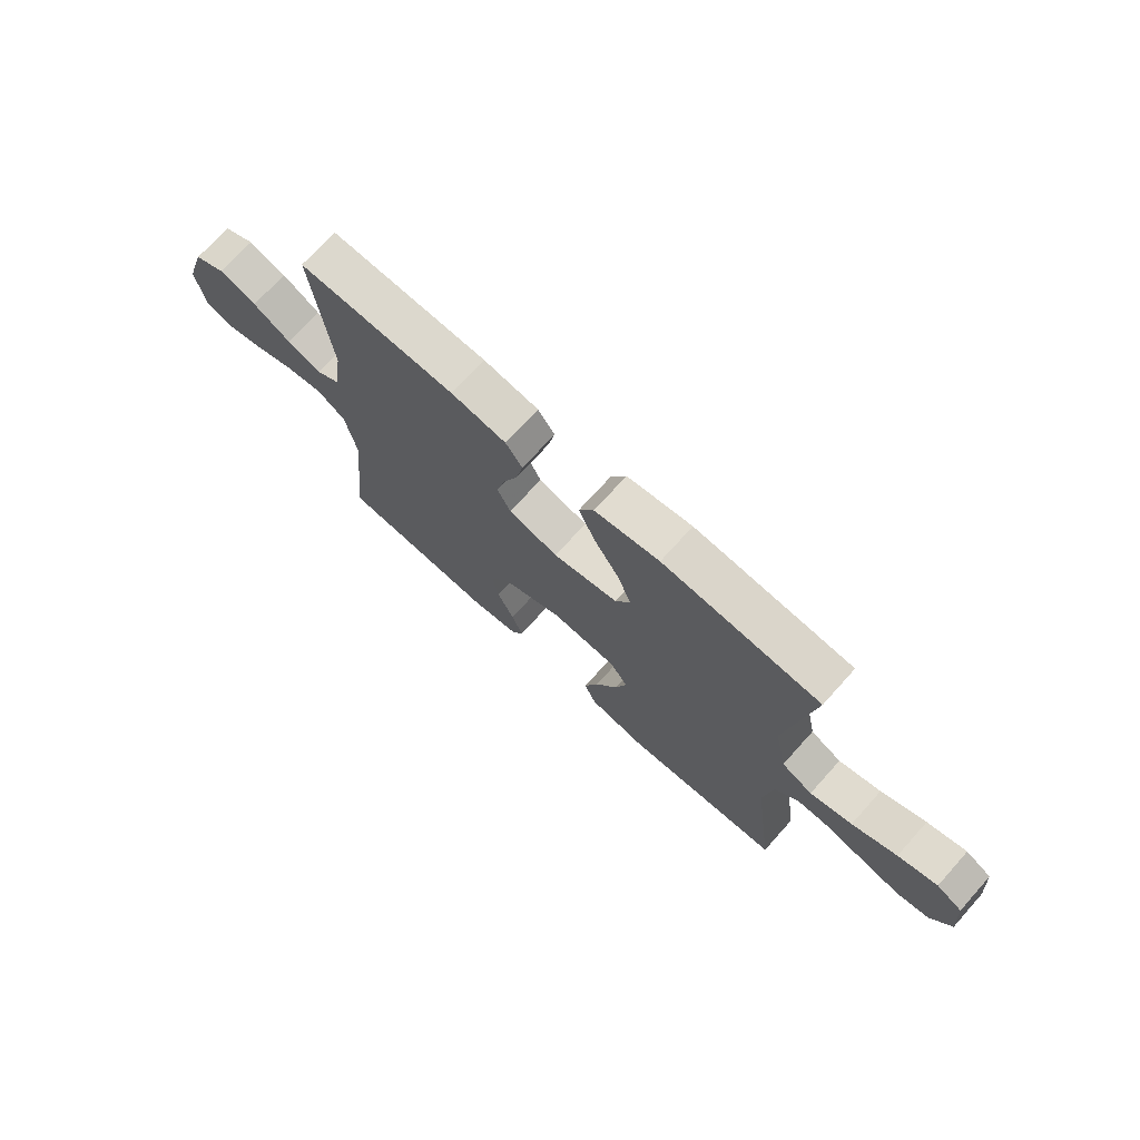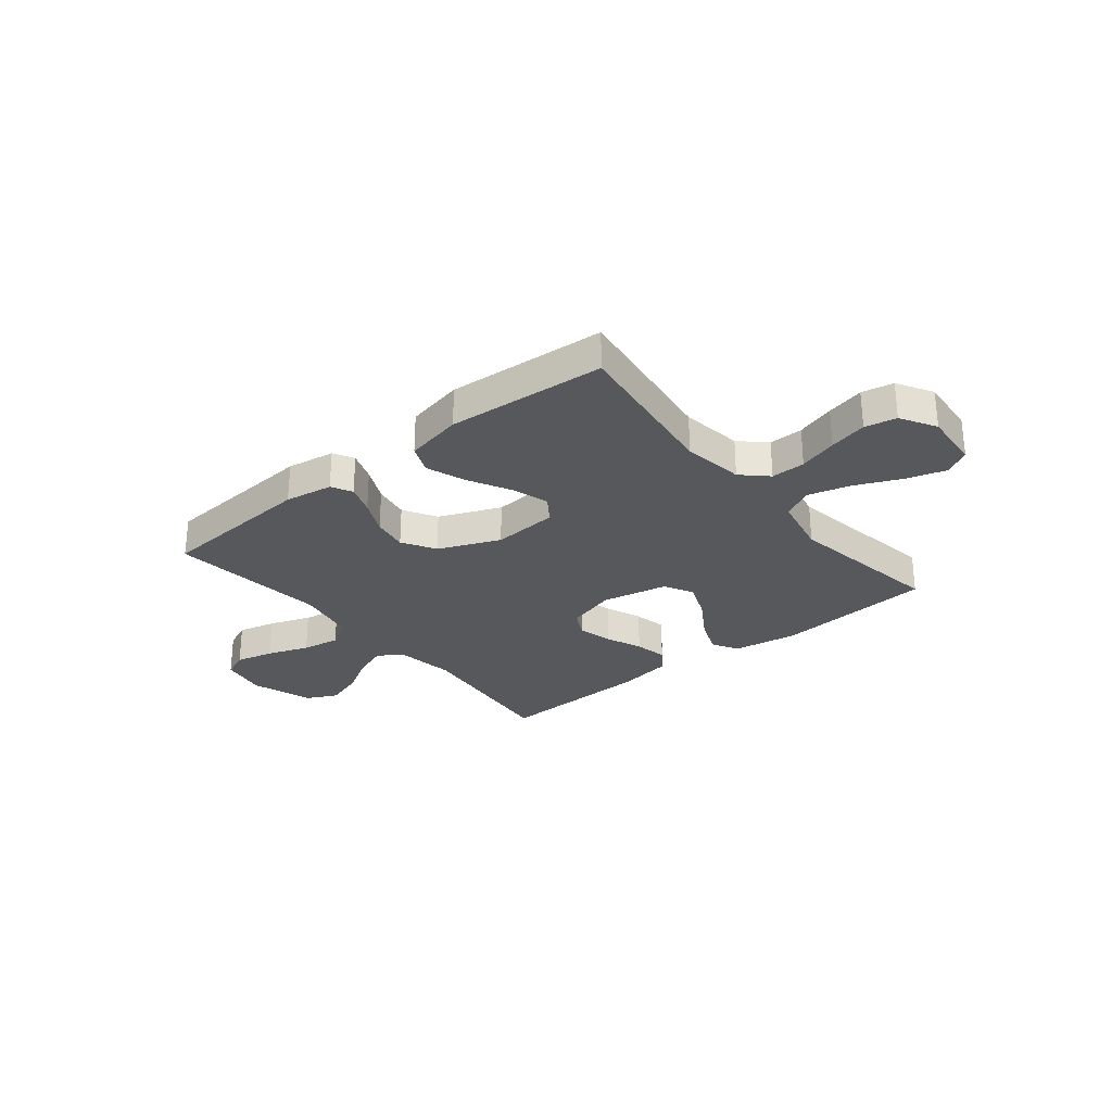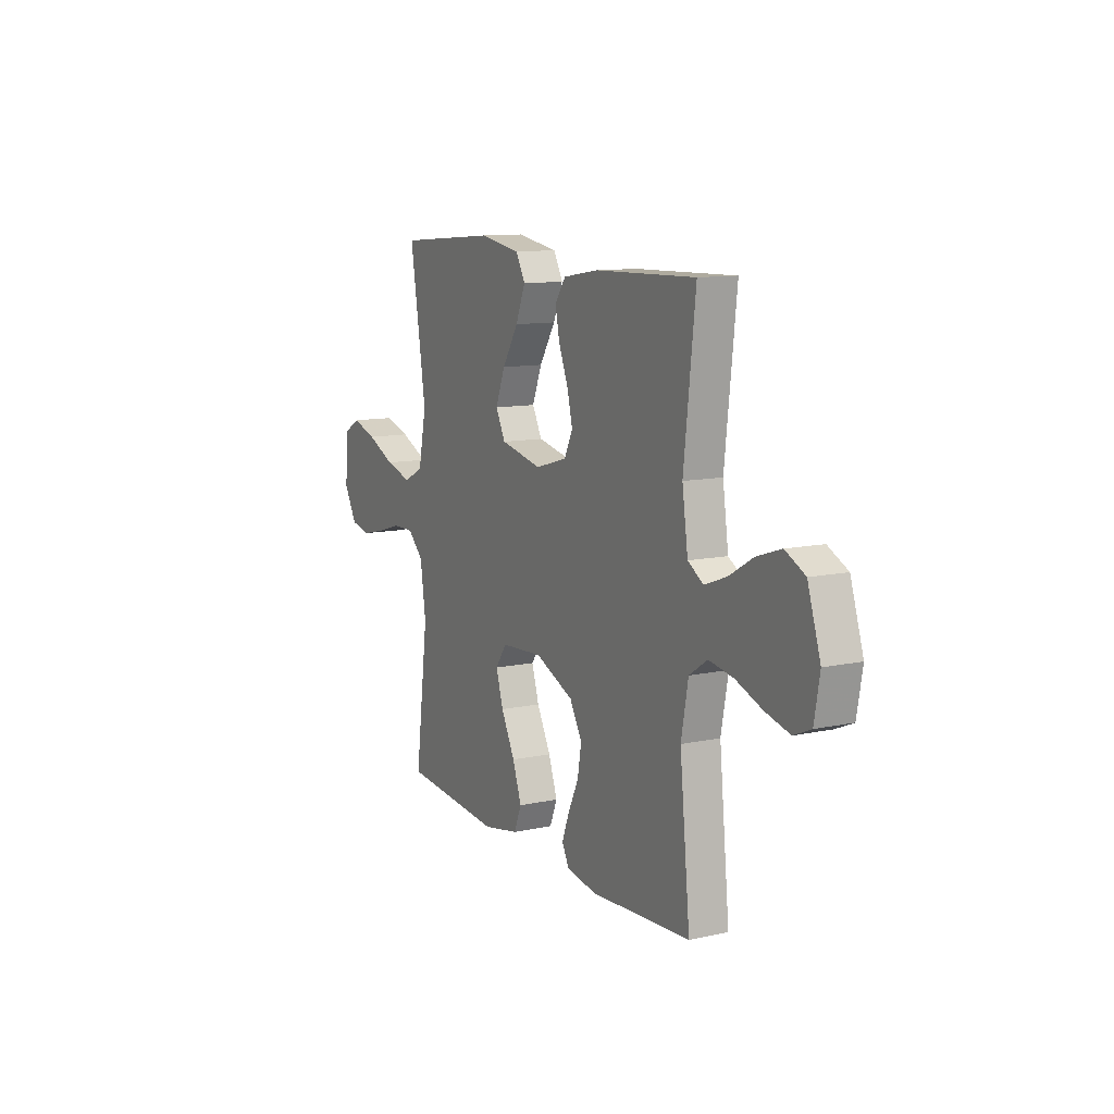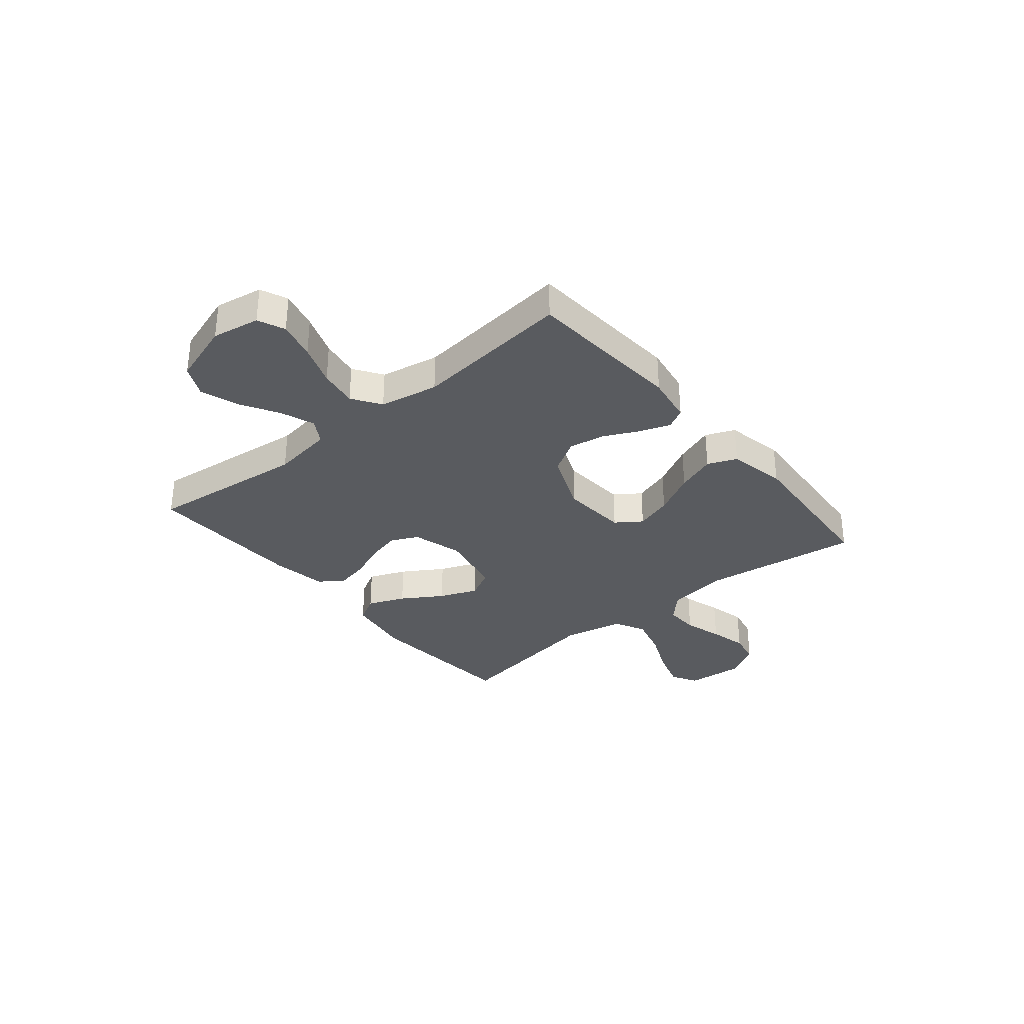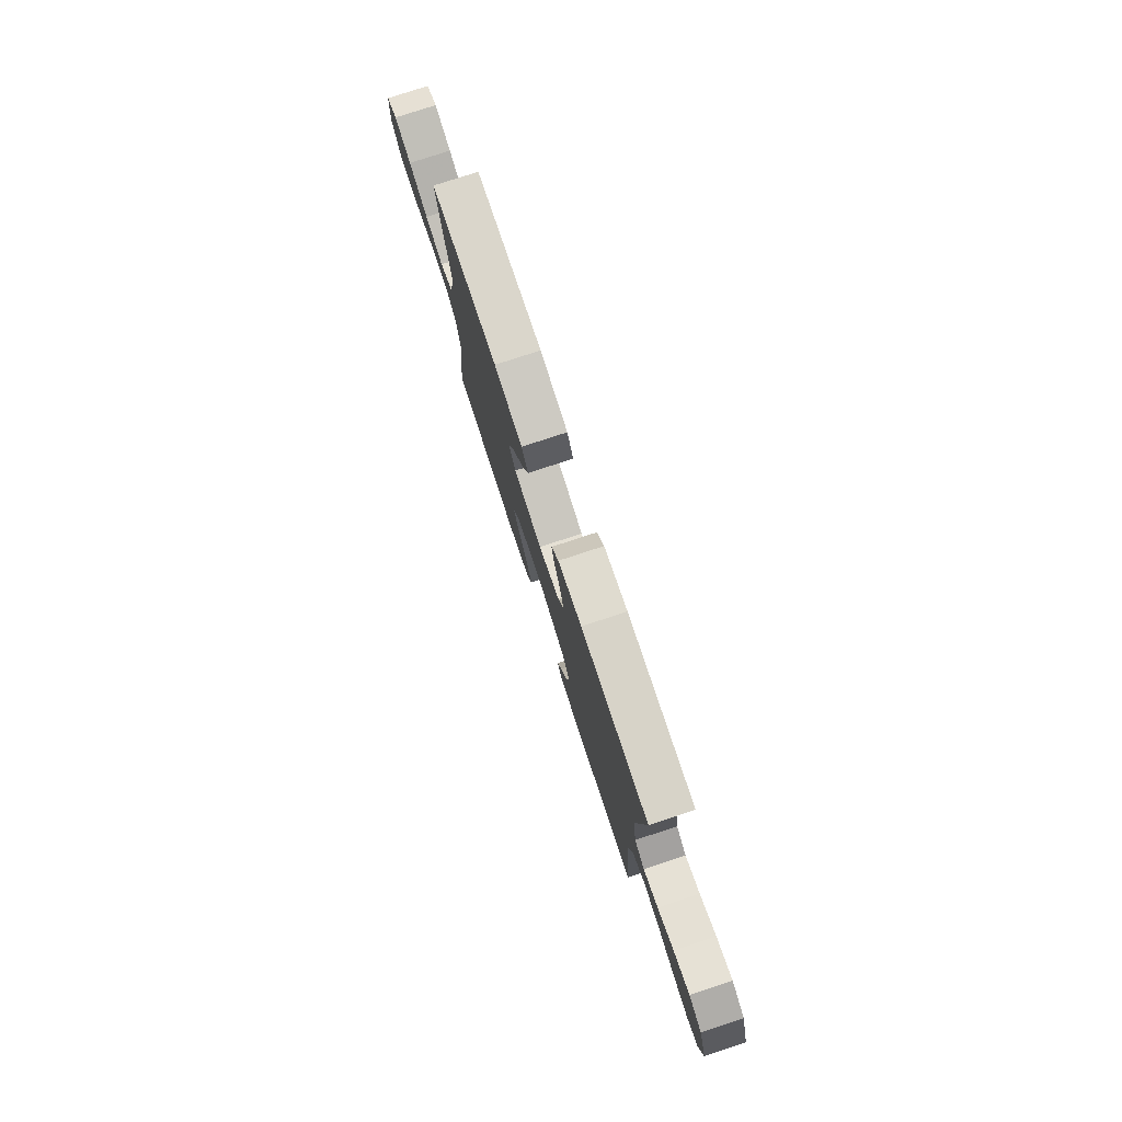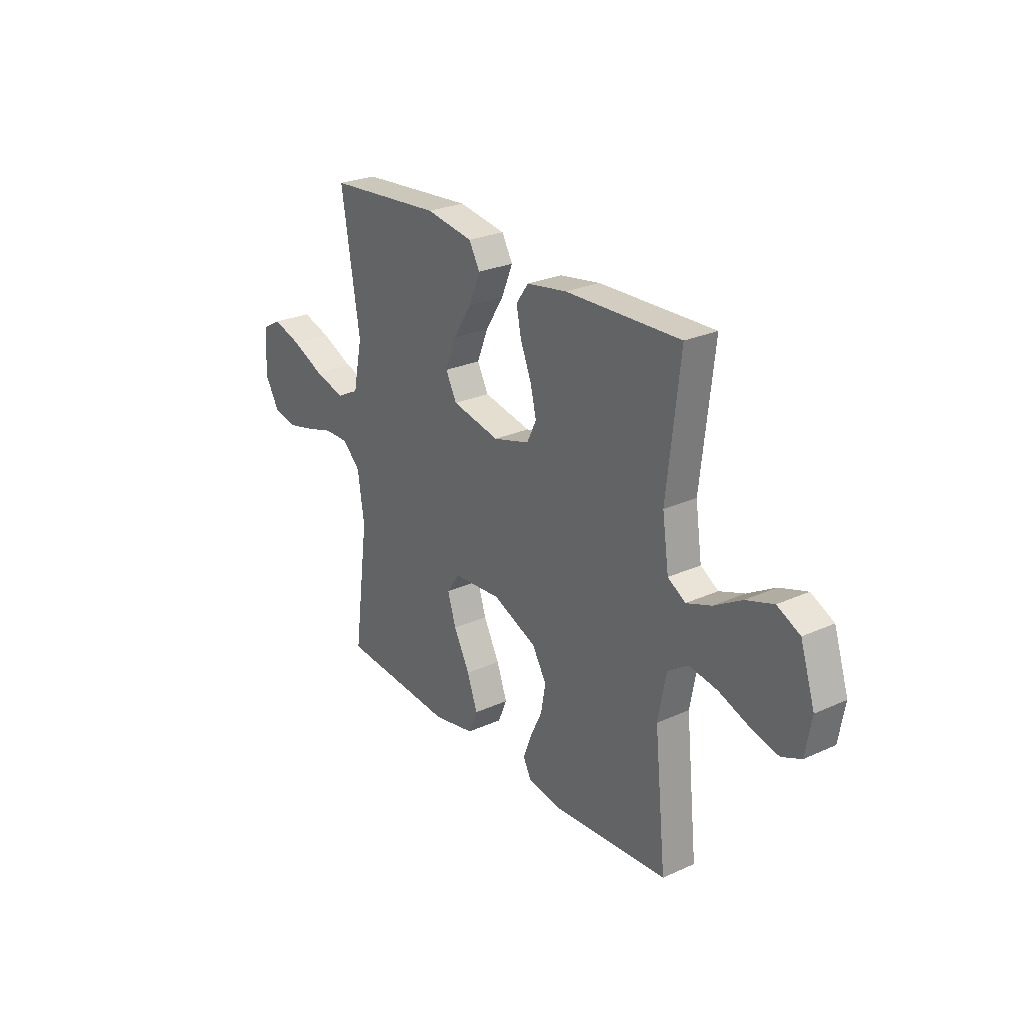
<metadata>
{"format":"obj","ext":"obj","renderer":"f3d","projection":"perspective","resolution":1024,"background":"white","views":[{"elev":71.7,"azim":-138.0,"up":"+Z"},{"elev":-28.3,"azim":-140.9,"up":"+Y"},{"elev":11.3,"azim":62.4,"up":"+Z"},{"elev":-32.5,"azim":129.7,"up":"+Y"},{"elev":78.0,"azim":71.8,"up":"+Z"},{"elev":26.0,"azim":54.3,"up":"+Z"}]}
</metadata>
<code>
v 0.5 0.07 -0.5
v 0.2 0.07 -0.521
v 0.109 0.07 -0.506
v 0.088 0.07 -0.467
v 0.109 0.07 -0.41
v 0.141 0.07 -0.344
v 0.153 0.07 -0.276
v 0.116 0.07 -0.213
v 0 0.07 -0.164
v -0.125 0.07 -0.173
v -0.159 0.07 -0.221
v -0.137 0.07 -0.291
v -0.095 0.07 -0.371
v -0.068 0.07 -0.446
v -0.091 0.07 -0.501
v -0.2 0.07 -0.523
v -0.5 0.07 -0.5
v -0.46 0.07 -0.2
v -0.477 0.07 -0.084
v -0.524 0.07 -0.039
v -0.589 0.07 -0.04
v -0.662 0.07 -0.062
v -0.734 0.07 -0.079
v -0.794 0.07 -0.067
v -0.833 0.07 0
v -0.824 0.07 0.11
v -0.775 0.07 0.138
v -0.7 0.07 0.115
v -0.615 0.07 0.077
v -0.535 0.07 0.055
v -0.476 0.07 0.085
v -0.452 0.07 0.2
v -0.5 0.07 0.5
v -0.2 0.07 0.524
v -0.076 0.07 0.504
v -0.048 0.07 0.454
v -0.077 0.07 0.384
v -0.125 0.07 0.308
v -0.154 0.07 0.236
v -0.125 0.07 0.181
v 0 0.07 0.155
v 0.095 0.07 0.182
v 0.12 0.07 0.233
v 0.104 0.07 0.298
v 0.076 0.07 0.367
v 0.063 0.07 0.429
v 0.095 0.07 0.474
v 0.2 0.07 0.491
v 0.5 0.07 0.5
v 0.466 0.07 0.2
v 0.483 0.07 0.084
v 0.529 0.07 0.056
v 0.594 0.07 0.08
v 0.666 0.07 0.122
v 0.738 0.07 0.146
v 0.797 0.07 0.117
v 0.835 0.07 0
v 0.819 0.07 -0.09
v 0.768 0.07 -0.112
v 0.696 0.07 -0.094
v 0.617 0.07 -0.065
v 0.544 0.07 -0.053
v 0.49 0.07 -0.089
v 0.469 0.07 -0.2
v 0.5 0 -0.5
v 0.2 0 -0.521
v 0.109 0 -0.506
v 0.088 0 -0.467
v 0.109 0 -0.41
v 0.141 0 -0.344
v 0.153 0 -0.276
v 0.116 0 -0.213
v 0 0 -0.164
v -0.125 0 -0.173
v -0.159 0 -0.221
v -0.137 0 -0.291
v -0.095 0 -0.371
v -0.068 0 -0.446
v -0.091 0 -0.501
v -0.2 0 -0.523
v -0.5 0 -0.5
v -0.46 0 -0.2
v -0.477 0 -0.084
v -0.524 0 -0.039
v -0.589 0 -0.04
v -0.662 0 -0.062
v -0.734 0 -0.079
v -0.794 0 -0.067
v -0.833 0 0
v -0.824 0 0.11
v -0.775 0 0.138
v -0.7 0 0.115
v -0.615 0 0.077
v -0.535 0 0.055
v -0.476 0 0.085
v -0.452 0 0.2
v -0.5 0 0.5
v -0.2 0 0.524
v -0.076 0 0.504
v -0.048 0 0.454
v -0.077 0 0.384
v -0.125 0 0.308
v -0.154 0 0.236
v -0.125 0 0.181
v 0 0 0.155
v 0.095 0 0.182
v 0.12 0 0.233
v 0.104 0 0.298
v 0.076 0 0.367
v 0.063 0 0.429
v 0.095 0 0.474
v 0.2 0 0.491
v 0.5 0 0.5
v 0.466 0 0.2
v 0.483 0 0.084
v 0.529 0 0.056
v 0.594 0 0.08
v 0.666 0 0.122
v 0.738 0 0.146
v 0.797 0 0.117
v 0.835 0 0
v 0.819 0 -0.09
v 0.768 0 -0.112
v 0.696 0 -0.094
v 0.617 0 -0.065
v 0.544 0 -0.053
v 0.49 0 -0.089
v 0.469 0 -0.2
f 58 59 60 61
f 58 61 62
f 57 58 62
f 56 57 62
f 53 54 55 56
f 52 53 56 62
f 51 52 62 63
f 47 48 49 50
f 44 45 46 47
f 43 44 47 50
f 42 43 50 51
f 35 36 37 38
f 35 38 39
f 32 33 34 35
f 31 32 35 39
f 30 31 39 40
f 26 27 28 29
f 26 29 30
f 25 26 30
f 24 25 30
f 21 22 23 24
f 21 24 30 40
f 15 16 17 18
f 15 18 19
f 12 13 14 15
f 11 12 15 19
f 10 11 19 20
f 3 4 5 6
f 1 2 3 6
f 64 1 6 7
f 63 64 7 8
f 41 42 51 63
f 41 63 8 9
f 20 21 40 41
f 9 10 20 41
f 125 124 123 122
f 126 125 122
f 126 122 121
f 126 121 120
f 120 119 118 117
f 126 120 117 116
f 127 126 116 115
f 114 113 112 111
f 111 110 109 108
f 114 111 108 107
f 115 114 107 106
f 102 101 100 99
f 103 102 99
f 99 98 97 96
f 103 99 96 95
f 104 103 95 94
f 93 92 91 90
f 94 93 90
f 94 90 89
f 94 89 88
f 88 87 86 85
f 104 94 88 85
f 82 81 80 79
f 83 82 79
f 79 78 77 76
f 83 79 76 75
f 84 83 75 74
f 70 69 68 67
f 70 67 66 65
f 71 70 65 128
f 72 71 128 127
f 127 115 106 105
f 73 72 127 105
f 105 104 85 84
f 105 84 74 73
f 1 65 66 2
f 2 66 67 3
f 3 67 68 4
f 4 68 69 5
f 5 69 70 6
f 6 70 71 7
f 7 71 72 8
f 8 72 73 9
f 9 73 74 10
f 10 74 75 11
f 11 75 76 12
f 12 76 77 13
f 13 77 78 14
f 14 78 79 15
f 15 79 80 16
f 16 80 81 17
f 17 81 82 18
f 18 82 83 19
f 19 83 84 20
f 20 84 85 21
f 21 85 86 22
f 22 86 87 23
f 23 87 88 24
f 24 88 89 25
f 25 89 90 26
f 26 90 91 27
f 27 91 92 28
f 28 92 93 29
f 29 93 94 30
f 30 94 95 31
f 31 95 96 32
f 32 96 97 33
f 33 97 98 34
f 34 98 99 35
f 35 99 100 36
f 36 100 101 37
f 37 101 102 38
f 38 102 103 39
f 39 103 104 40
f 40 104 105 41
f 41 105 106 42
f 42 106 107 43
f 43 107 108 44
f 44 108 109 45
f 45 109 110 46
f 46 110 111 47
f 47 111 112 48
f 48 112 113 49
f 49 113 114 50
f 50 114 115 51
f 51 115 116 52
f 52 116 117 53
f 53 117 118 54
f 54 118 119 55
f 55 119 120 56
f 56 120 121 57
f 57 121 122 58
f 58 122 123 59
f 59 123 124 60
f 60 124 125 61
f 61 125 126 62
f 62 126 127 63
f 63 127 128 64
f 64 128 65 1

</code>
